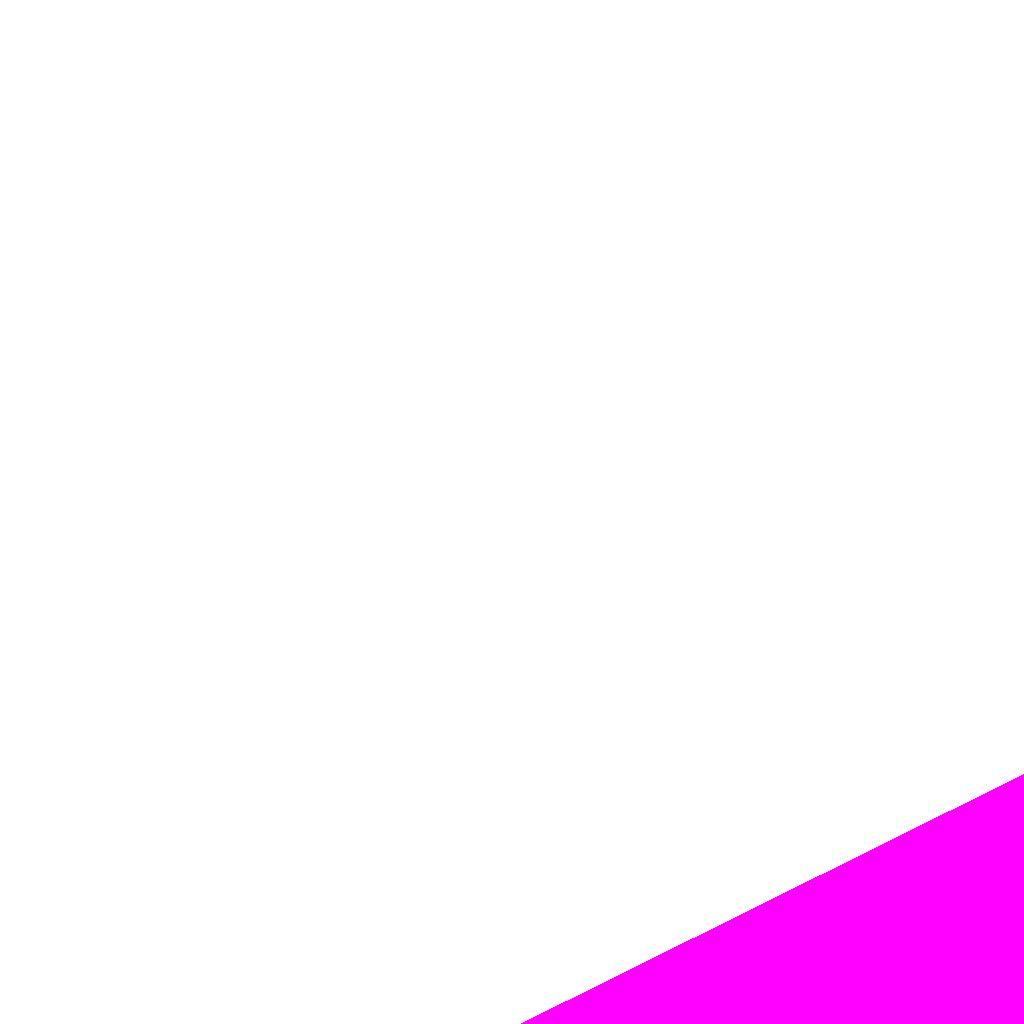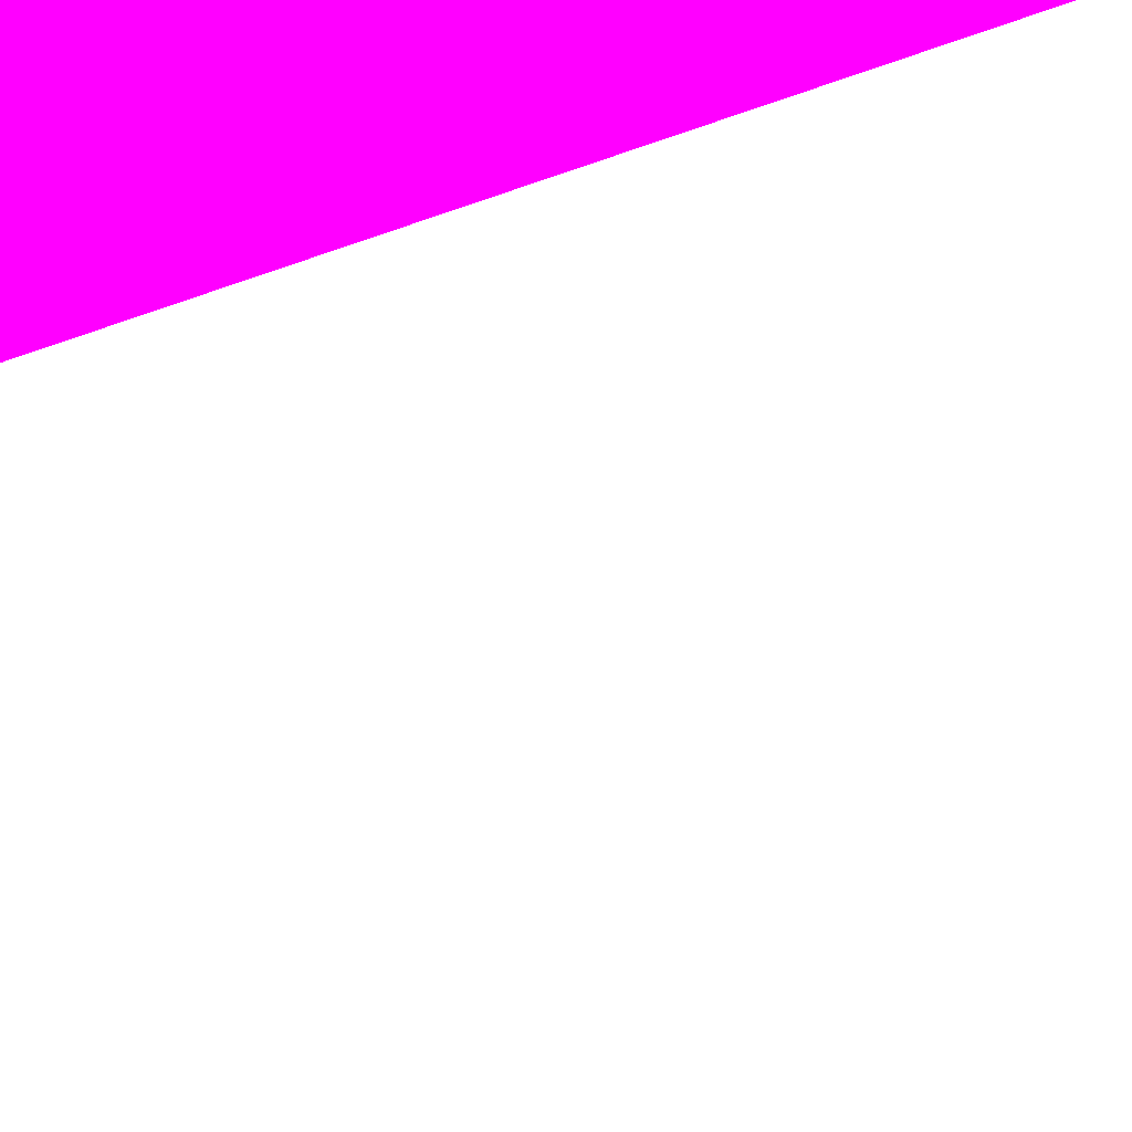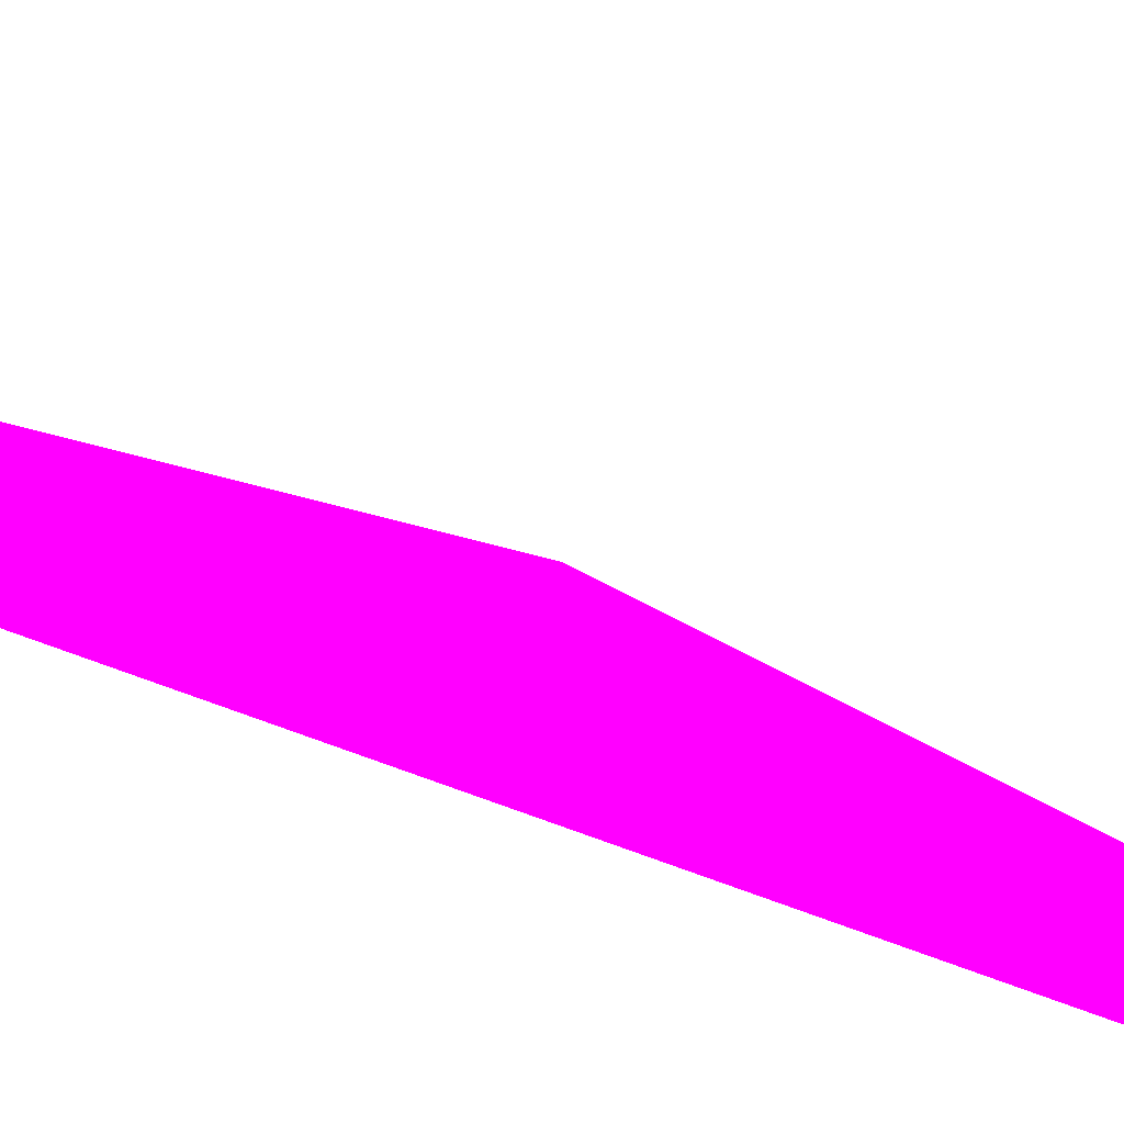
<metadata>
{"format":"obj","ext":"obj","renderer":"f3d","projection":"perspective","resolution":1024,"background":"white","views":[{"elev":-77.9,"azim":-47.3,"up":"+Z"},{"elev":-78.2,"azim":-45.5,"up":"+Z"},{"elev":-27.6,"azim":-129.8,"up":"+Z"}]}
</metadata>
<code>
o geometry_0
v 6.124e+05 5.855e+06 664 1 0 1
v 6.124e+05 5.855e+06 664 1 0 1
v 6.124e+05 5.855e+06 664 1 0 1
f 1 2 3

</code>
